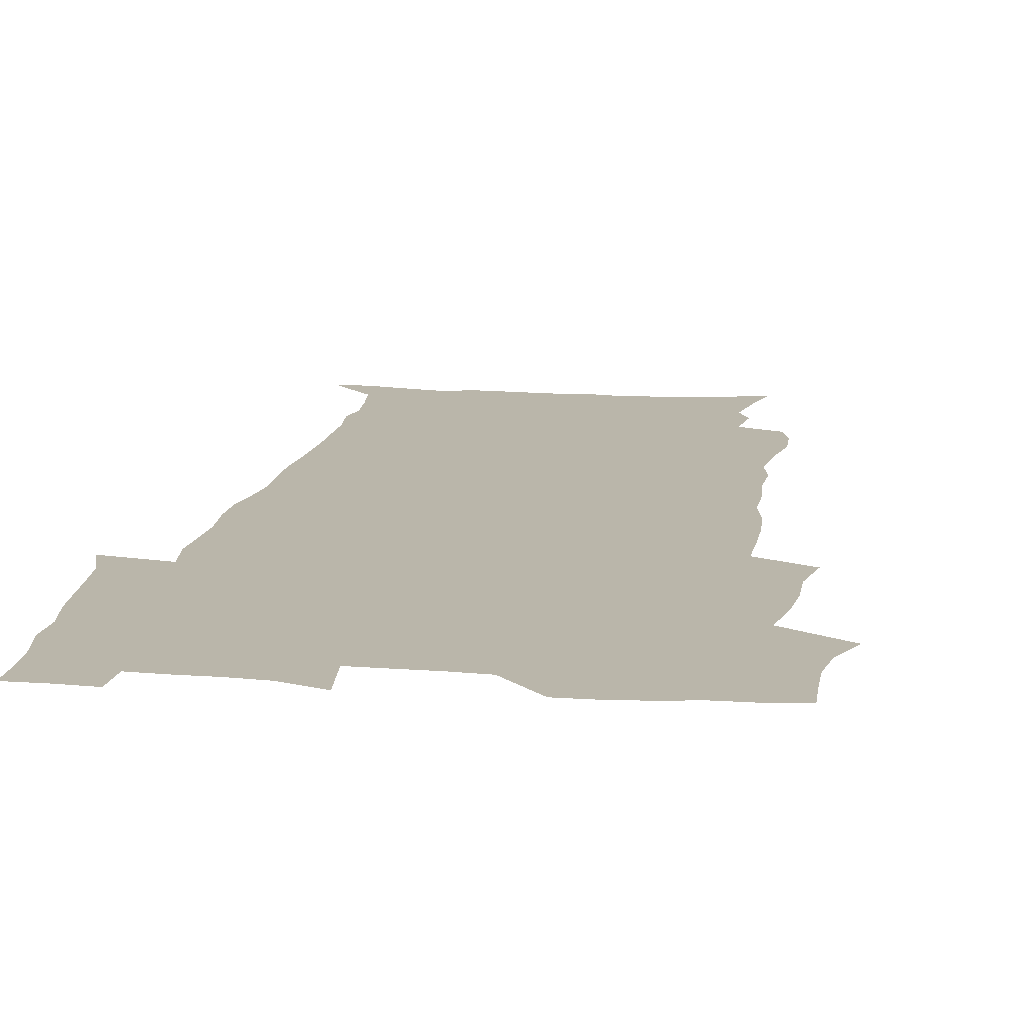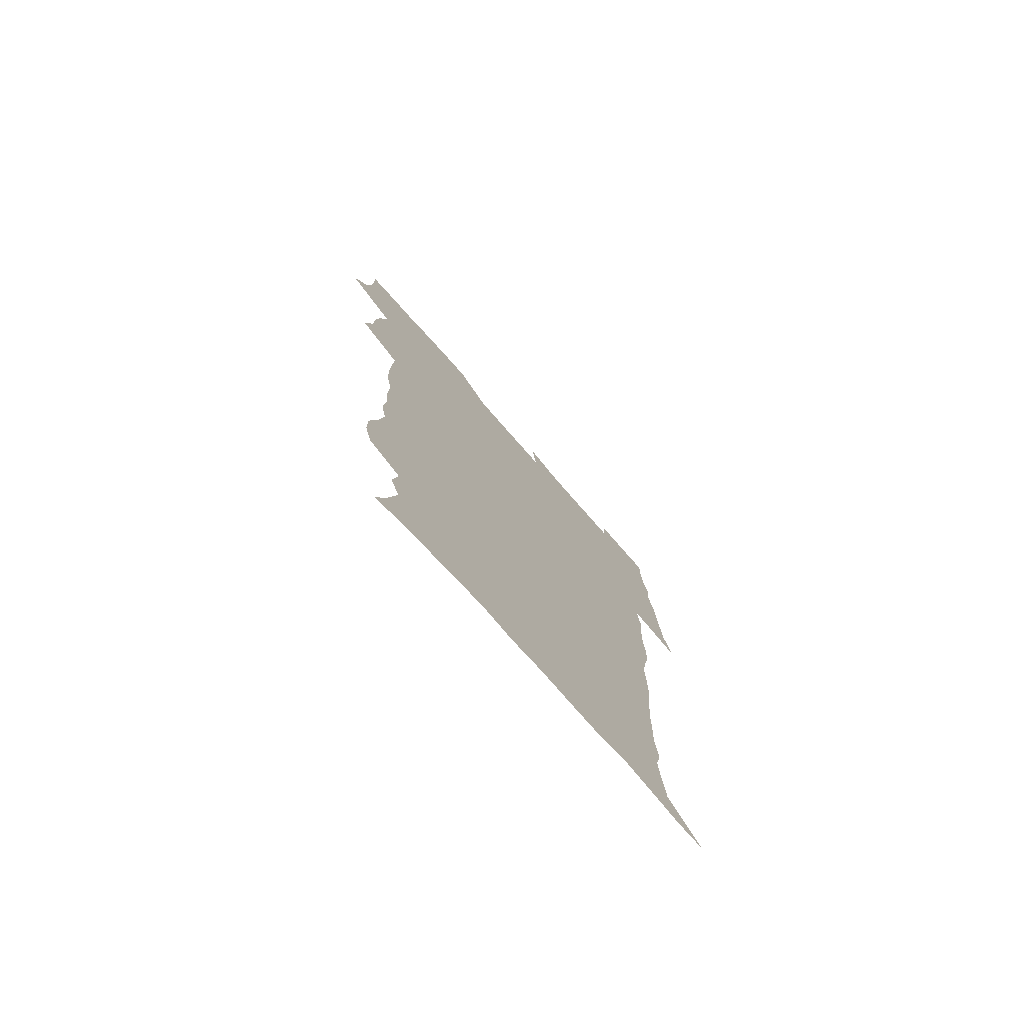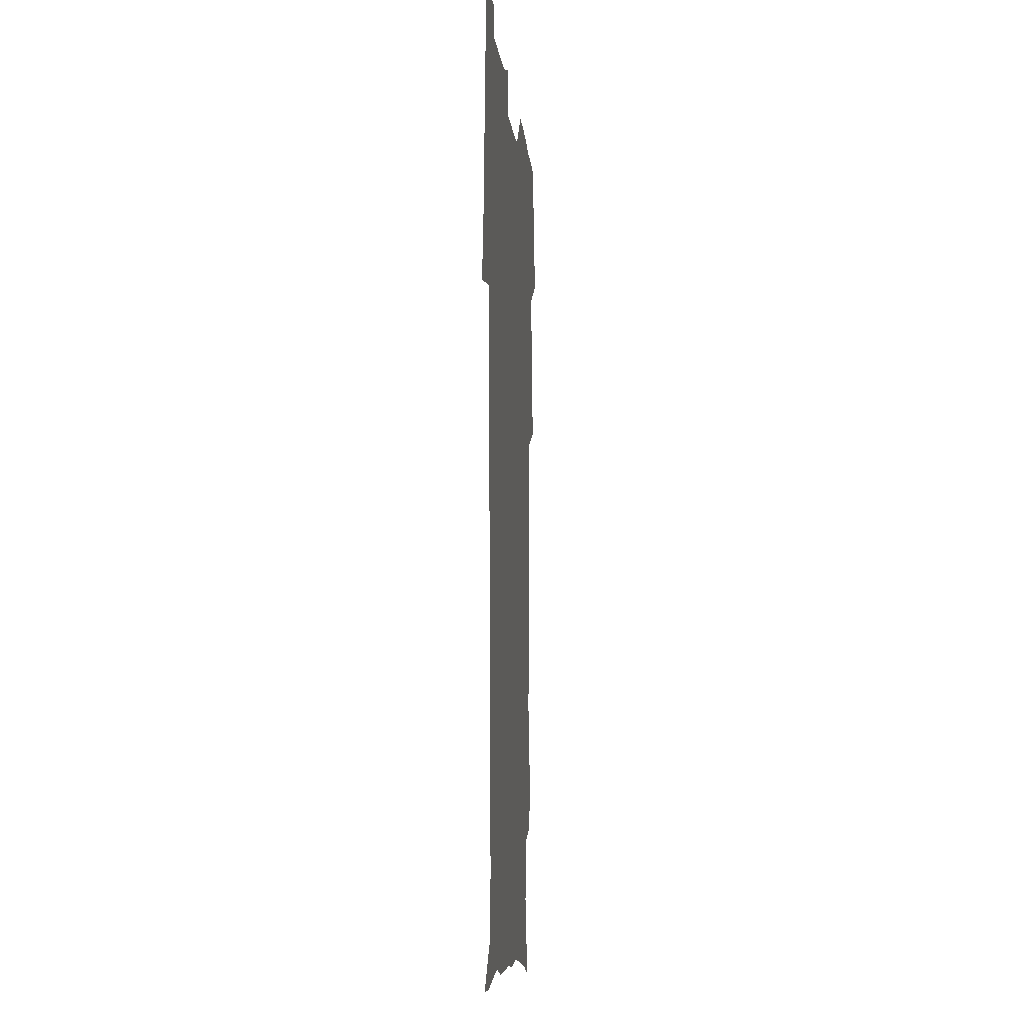
<metadata>
{"format":"obj","ext":"obj","renderer":"f3d","projection":"perspective","resolution":1024,"background":"white","views":[{"elev":13.8,"azim":-171.2,"up":"+Z"},{"elev":-76.9,"azim":-48.5,"up":"+Y"},{"elev":-9.0,"azim":95.8,"up":"+Y"}]}
</metadata>
<code>
v 470.2 524.8 0
v 477.6 539.6 0
v 480.3 554.3 0
v 480.5 569 0
v 480.4 583.7 0
v 486.3 440.1 0
v 490.7 458.6 0
v 490.8 474.2 0
v 492.7 491 0
v 496.7 509.2 0
v 497.7 523.9 0
v 496.4 538.9 0
v 497.1 553.5 0
v 498.1 567.6 0
v 494.9 585.5 0
v 510.7 235 0
v 507.3 247.4 0
v 507.1 262.1 0
v 511.3 280.5 0
v 513.7 298 0
v 511.1 311.4 0
v 512.2 328.8 0
v 511.1 344.5 0
v 511.7 362.4 0
v 508.8 377.2 0
v 508.1 393.8 0
v 508.5 411.3 0
v 509.3 429.2 0
v 508 445 0
v 509.9 461.8 0
v 508 476.6 0
v 510.8 493.5 0
v 512.4 509.1 0
v 513 523.9 0
v 511 539.1 0
v 514 553.5 0
v 512.3 568.9 0
v 510 585.5 0
v 520.2 164 0
v 525.5 180.8 0
v 530.1 200.8 0
v 525.3 211 0
v 528.2 228.3 0
v 529.8 245.4 0
v 532.7 263.3 0
v 533 278.5 0
v 532.2 293 0
v 532.5 308.6 0
v 531 323 0
v 530.6 338.6 0
v 529.8 353.9 0
v 529.7 370.1 0
v 528.8 385.7 0
v 527.6 401 0
v 526.7 416.6 0
v 527.9 433.7 0
v 526.9 448.7 0
v 527.9 464.7 0
v 526.8 479.5 0
v 529.1 495.5 0
v 528 510 0
v 528.1 524.6 0
v 528.8 539.2 0
v 528.5 553.9 0
v 526.7 570 0
v 524.2 588.1 0
v 536.7 169 0
v 536.4 180 0
v 544.6 206.4 0
v 544.2 220.7 0
v 544.9 236.3 0
v 547.8 254.4 0
v 548.4 269.8 0
v 548.5 284.9 0
v 548.8 300.4 0
v 547.6 314.3 0
v 546.6 328.9 0
v 548.5 347 0
v 546.8 360.3 0
v 546.1 375.4 0
v 545.6 390.8 0
v 544.4 405.5 0
v 543.9 420.8 0
v 542.9 435.5 0
v 543.5 451.3 0
v 543.9 466.6 0
v 544 481.6 0
v 544.2 496.2 0
v 544.2 510.6 0
v 544.8 524.8 0
v 544.4 538.9 0
v 544.3 552.7 0
v 541.2 570.9 0
v 538.5 589.4 0
v 549.6 170.7 0
v 554.8 190.3 0
v 558.9 210.5 0
v 561 228.1 0
v 562.9 245.2 0
v 563.2 260.2 0
v 562.8 274.3 0
v 563 289.5 0
v 562.5 303.8 0
v 561.8 318.2 0
v 561.6 333.4 0
v 561.1 347.6 0
v 561.4 363.9 0
v 561 378.9 0
v 560.1 393.3 0
v 560.7 409.4 0
v 559.8 423.6 0
v 559.4 438.4 0
v 559.1 453.2 0
v 559.5 468.3 0
v 559.8 482.8 0
v 559.5 497 0
v 559.5 511.1 0
v 559.3 525.1 0
v 559.2 539 0
v 558.3 553.4 0
v 556.1 570.2 0
v 553.2 589.4 0
v 564.6 173.1 0
v 569.6 193 0
v 574.2 216.1 0
v 575.4 232.2 0
v 576 247.4 0
v 576.4 262.5 0
v 576.7 277.7 0
v 576.1 291.6 0
v 575.8 306 0
v 575.9 321.4 0
v 575.9 336.4 0
v 575.8 351.2 0
v 576.3 367.5 0
v 575.4 381.5 0
v 574.1 395 0
v 574.5 410.5 0
v 573.9 424.5 0
v 574.5 440.7 0
v 574.1 454.7 0
v 573.9 469 0
v 573.9 483.3 0
v 573.7 497.3 0
v 573.9 511.4 0
v 574 525.3 0
v 573.8 539 0
v 572.5 554 0
v 570.4 571 0
v 580.3 174.5 0
v 582.6 189.2 0
v 586.9 215.4 0
v 588.7 234.4 0
v 589.3 250 0
v 589.1 263 0
v 589.5 279.2 0
v 589.2 293.1 0
v 589.1 308 0
v 589.5 323.9 0
v 589.2 337.8 0
v 588.8 350.6 0
v 589.4 368.9 0
v 589.5 383.8 0
v 588.7 397.2 0
v 588.4 411.4 0
v 587.4 424.8 0
v 588.3 441.1 0
v 588.3 455.5 0
v 588.1 469.6 0
v 588.2 483.8 0
v 588.2 497.9 0
v 588.4 511.8 0
v 588 525.6 0
v 587.8 539.3 0
v 587 554 0
v 585.7 569.9 0
v 595.2 172.3 0
v 598.4 194.3 0
v 600.3 215.9 0
v 601.5 235.1 0
v 601.9 250.3 0
v 601.7 263.3 0
v 602.3 280.2 0
v 602.2 294.1 0
v 602.3 309.6 0
v 602.3 323.5 0
v 602.3 337.8 0
v 602.6 353.2 0
v 602.5 367.9 0
v 602.5 384.5 0
v 602.4 398.2 0
v 602.2 412.5 0
v 602 426.6 0
v 602.1 441.1 0
v 602.3 456.2 0
v 602.4 470.4 0
v 602.2 484.1 0
v 602.3 498.3 0
v 602.4 512.2 0
v 602.1 525.8 0
v 601.7 540.1 0
v 601.3 554.3 0
v 600.5 569.8 0
v 611.4 173.6 0
v 613.1 197 0
v 613.7 214.7 0
v 614.3 234.2 0
v 614.5 250.8 0
v 614.7 265.1 0
v 615.2 279.1 0
v 615.2 295.2 0
v 615.2 309.6 0
v 615.2 324.7 0
v 615.4 336.8 0
v 616 354.9 0
v 615.9 369.1 0
v 616.1 383.1 0
v 615.9 398.4 0
v 615.9 412.3 0
v 615.9 427.4 0
v 616 441.2 0
v 616 456.6 0
v 616.1 470.3 0
v 616.1 484.2 0
v 616.2 498.3 0
v 616.1 512.2 0
v 616.1 526 0
v 616.1 539.7 0
v 615.7 554.4 0
v 615.2 569.4 0
v 612.9 592.4 0
v 627.3 172.5 0
v 627.3 196.9 0
v 627.2 216.6 0
v 627.3 233 0
v 627.5 248.6 0
v 627.5 263.4 0
v 628.5 277 0
v 627.9 295.4 0
v 628.1 309.7 0
v 628.5 323.6 0
v 628.9 339.8 0
v 629 354.8 0
v 629.2 369 0
v 629.5 383.1 0
v 629.5 398.1 0
v 629.6 412.4 0
v 629.9 426.5 0
v 629.9 441.4 0
v 630 455.8 0
v 629.9 470.2 0
v 629.9 484.2 0
v 630.4 497.9 0
v 629.9 512.3 0
v 630.2 526.1 0
v 630.1 540.1 0
v 630 554.4 0
v 629.8 570.2 0
v 630.4 586.1 0
v 643 171.8 0
v 641.8 194.5 0
v 640.5 215.6 0
v 640.2 232.5 0
v 640.9 246.2 0
v 641.7 259.2 0
v 641.4 276.8 0
v 641.4 292.3 0
v 641.1 308.2 0
v 642.1 321.5 0
v 641.9 338.7 0
v 642.3 353.3 0
v 642.5 368 0
v 643.1 382.1 0
v 643.6 396.4 0
v 643.7 411.3 0
v 643.8 426.1 0
v 644.2 440.4 0
v 644.2 455 0
v 644.2 469.5 0
v 644.5 483.7 0
v 644.4 497.9 0
v 644.8 511.9 0
v 644.3 526.3 0
v 644.3 540.2 0
v 644.5 554.7 0
v 644.7 570.6 0
v 645.5 584.8 0
v 658 175 0
v 656.3 193 0
v 654.3 213.1 0
v 653.7 229.5 0
v 654.2 244.2 0
v 654.1 260.2 0
v 655.1 273.7 0
v 654.6 290.3 0
v 655.2 304.8 0
v 655.1 320.9 0
v 656.1 335.1 0
v 656.7 349.8 0
v 656.8 365.1 0
v 656.8 380.5 0
v 658 394.5 0
v 658.2 409.5 0
v 658.3 424.6 0
v 658.6 439.3 0
v 658.7 454 0
v 659 468.5 0
v 659.1 483 0
v 658.4 497.8 0
v 659 511.8 0
v 658.8 526.1 0
v 659.1 540.4 0
v 659.1 554.8 0
v 659.5 569.6 0
v 660.2 584.7 0
v 673.6 172.1 0
v 672.4 187.8 0
v 669.7 207.5 0
v 668.6 224.4 0
v 668.8 239.6 0
v 668.7 255.1 0
v 669 270 0
v 668.8 286 0
v 669.3 301 0
v 669.1 317 0
v 670.1 331.6 0
v 671 346.4 0
v 671.2 361.9 0
v 672.7 376.2 0
v 675.1 390.1 0
v 673.9 406.6 0
v 674.8 421.4 0
v 674.2 437.2 0
v 675 451.9 0
v 674.9 467 0
v 675.2 481.7 0
v 674.8 496.6 0
v 673.6 511.5 0
v 674.6 525.7 0
v 673.2 540.7 0
v 673.6 554.6 0
v 674.1 568.6 0
v 674.9 583.9 0
v 675.9 599 0
v 689.7 168.8 0
v 685.8 187.8 0
v 684.1 204 0
v 683 220 0
v 685.7 232.2 0
v 684.1 249 0
v 684.5 263.7 0
v 684.8 279 0
v 685.6 293.8 0
v 686.6 308.8 0
v 688.1 323.5 0
v 688.3 339.4 0
v 687.9 356 0
v 690 370.6 0
v 693 384.7 0
v 693.4 400.6 0
v 692.2 417.6 0
v 693.2 433 0
v 694.3 448.3 0
v 692.2 464.9 0
v 693.3 479.4 0
v 694.2 494.1 0
v 691.5 509.9 0
v 691.7 524.5 0
v 689.8 539.8 0
v 689 554.3 0
v 688.5 568.5 0
v 689.9 583 0
v 690.9 598 0
v 703.7 168.8 0
v 720.1 459.9 0
v 715.2 476.5 0
v 713.9 491.6 0
v 712.9 506.9 0
v 711.8 522.1 0
v 709.1 538 0
v 710 553 0
v 707.2 568.4 0
v 706.5 583.2 0
v 706.7 598 0
f 10 11 1
f 1 11 2
f 11 12 2
f 2 12 3
f 12 13 3
f 3 13 4
f 13 14 4
f 4 14 5
f 14 15 5
f 28 29 6
f 6 29 7
f 29 30 7
f 7 30 8
f 30 31 8
f 8 31 9
f 31 32 9
f 9 32 10
f 32 33 10
f 10 33 11
f 33 34 11
f 11 34 12
f 34 35 12
f 12 35 13
f 35 36 13
f 13 36 14
f 36 37 14
f 14 37 15
f 37 38 15
f 43 44 16
f 16 44 17
f 44 45 17
f 17 45 18
f 45 46 18
f 18 46 19
f 46 47 19
f 19 47 20
f 47 48 20
f 20 48 21
f 48 49 21
f 21 49 22
f 49 50 22
f 22 50 23
f 50 51 23
f 23 51 24
f 51 52 24
f 24 52 25
f 52 53 25
f 25 53 26
f 53 54 26
f 26 54 27
f 54 55 27
f 27 55 28
f 55 56 28
f 28 56 29
f 56 57 29
f 29 57 30
f 57 58 30
f 30 58 31
f 58 59 31
f 31 59 32
f 59 60 32
f 32 60 33
f 60 61 33
f 33 61 34
f 61 62 34
f 34 62 35
f 62 63 35
f 35 63 36
f 63 64 36
f 36 64 37
f 64 65 37
f 37 65 38
f 65 66 38
f 39 67 40
f 67 68 40
f 40 68 41
f 68 69 41
f 41 69 42
f 69 70 42
f 42 70 43
f 70 71 43
f 43 71 44
f 71 72 44
f 44 72 45
f 72 73 45
f 45 73 46
f 73 74 46
f 46 74 47
f 74 75 47
f 47 75 48
f 75 76 48
f 48 76 49
f 76 77 49
f 49 77 50
f 77 78 50
f 50 78 51
f 78 79 51
f 51 79 52
f 79 80 52
f 52 80 53
f 80 81 53
f 53 81 54
f 81 82 54
f 54 82 55
f 82 83 55
f 55 83 56
f 83 84 56
f 56 84 57
f 84 85 57
f 57 85 58
f 85 86 58
f 58 86 59
f 86 87 59
f 59 87 60
f 87 88 60
f 60 88 61
f 88 89 61
f 61 89 62
f 89 90 62
f 62 90 63
f 90 91 63
f 63 91 64
f 91 92 64
f 64 92 65
f 92 93 65
f 65 93 66
f 93 94 66
f 67 95 68
f 95 96 68
f 68 96 69
f 96 97 69
f 69 97 70
f 97 98 70
f 70 98 71
f 98 99 71
f 71 99 72
f 99 100 72
f 72 100 73
f 100 101 73
f 73 101 74
f 101 102 74
f 74 102 75
f 102 103 75
f 75 103 76
f 103 104 76
f 76 104 77
f 104 105 77
f 77 105 78
f 105 106 78
f 78 106 79
f 106 107 79
f 79 107 80
f 107 108 80
f 80 108 81
f 108 109 81
f 81 109 82
f 109 110 82
f 82 110 83
f 110 111 83
f 83 111 84
f 111 112 84
f 84 112 85
f 112 113 85
f 85 113 86
f 113 114 86
f 86 114 87
f 114 115 87
f 87 115 88
f 115 116 88
f 88 116 89
f 116 117 89
f 89 117 90
f 117 118 90
f 90 118 91
f 118 119 91
f 91 119 92
f 119 120 92
f 92 120 93
f 120 121 93
f 93 121 94
f 121 122 94
f 95 123 96
f 123 124 96
f 96 124 97
f 124 125 97
f 97 125 98
f 125 126 98
f 98 126 99
f 126 127 99
f 99 127 100
f 127 128 100
f 100 128 101
f 128 129 101
f 101 129 102
f 129 130 102
f 102 130 103
f 130 131 103
f 103 131 104
f 131 132 104
f 104 132 105
f 132 133 105
f 105 133 106
f 133 134 106
f 106 134 107
f 134 135 107
f 107 135 108
f 135 136 108
f 108 136 109
f 136 137 109
f 109 137 110
f 137 138 110
f 110 138 111
f 138 139 111
f 111 139 112
f 139 140 112
f 112 140 113
f 140 141 113
f 113 141 114
f 141 142 114
f 114 142 115
f 142 143 115
f 115 143 116
f 143 144 116
f 116 144 117
f 144 145 117
f 117 145 118
f 145 146 118
f 118 146 119
f 146 147 119
f 119 147 120
f 147 148 120
f 120 148 121
f 148 149 121
f 121 149 122
f 123 150 124
f 150 151 124
f 124 151 125
f 151 152 125
f 125 152 126
f 152 153 126
f 126 153 127
f 153 154 127
f 127 154 128
f 154 155 128
f 128 155 129
f 155 156 129
f 129 156 130
f 156 157 130
f 130 157 131
f 157 158 131
f 131 158 132
f 158 159 132
f 132 159 133
f 159 160 133
f 133 160 134
f 160 161 134
f 134 161 135
f 161 162 135
f 135 162 136
f 162 163 136
f 136 163 137
f 163 164 137
f 137 164 138
f 164 165 138
f 138 165 139
f 165 166 139
f 139 166 140
f 166 167 140
f 140 167 141
f 167 168 141
f 141 168 142
f 168 169 142
f 142 169 143
f 169 170 143
f 143 170 144
f 170 171 144
f 144 171 145
f 171 172 145
f 145 172 146
f 172 173 146
f 146 173 147
f 173 174 147
f 147 174 148
f 174 175 148
f 148 175 149
f 175 176 149
f 150 177 151
f 177 178 151
f 151 178 152
f 178 179 152
f 152 179 153
f 179 180 153
f 153 180 154
f 180 181 154
f 154 181 155
f 181 182 155
f 155 182 156
f 182 183 156
f 156 183 157
f 183 184 157
f 157 184 158
f 184 185 158
f 158 185 159
f 185 186 159
f 159 186 160
f 186 187 160
f 160 187 161
f 187 188 161
f 161 188 162
f 188 189 162
f 162 189 163
f 189 190 163
f 163 190 164
f 190 191 164
f 164 191 165
f 191 192 165
f 165 192 166
f 192 193 166
f 166 193 167
f 193 194 167
f 167 194 168
f 194 195 168
f 168 195 169
f 195 196 169
f 169 196 170
f 196 197 170
f 170 197 171
f 197 198 171
f 171 198 172
f 198 199 172
f 172 199 173
f 199 200 173
f 173 200 174
f 200 201 174
f 174 201 175
f 201 202 175
f 175 202 176
f 202 203 176
f 177 204 178
f 204 205 178
f 178 205 179
f 205 206 179
f 179 206 180
f 206 207 180
f 180 207 181
f 207 208 181
f 181 208 182
f 208 209 182
f 182 209 183
f 209 210 183
f 183 210 184
f 210 211 184
f 184 211 185
f 211 212 185
f 185 212 186
f 212 213 186
f 186 213 187
f 213 214 187
f 187 214 188
f 214 215 188
f 188 215 189
f 215 216 189
f 189 216 190
f 216 217 190
f 190 217 191
f 217 218 191
f 191 218 192
f 218 219 192
f 192 219 193
f 219 220 193
f 193 220 194
f 220 221 194
f 194 221 195
f 221 222 195
f 195 222 196
f 222 223 196
f 196 223 197
f 223 224 197
f 197 224 198
f 224 225 198
f 198 225 199
f 225 226 199
f 199 226 200
f 226 227 200
f 200 227 201
f 227 228 201
f 201 228 202
f 228 229 202
f 202 229 203
f 229 230 203
f 204 232 205
f 232 233 205
f 205 233 206
f 233 234 206
f 206 234 207
f 234 235 207
f 207 235 208
f 235 236 208
f 208 236 209
f 236 237 209
f 209 237 210
f 237 238 210
f 210 238 211
f 238 239 211
f 211 239 212
f 239 240 212
f 212 240 213
f 240 241 213
f 213 241 214
f 241 242 214
f 214 242 215
f 242 243 215
f 215 243 216
f 243 244 216
f 216 244 217
f 244 245 217
f 217 245 218
f 245 246 218
f 218 246 219
f 246 247 219
f 219 247 220
f 247 248 220
f 220 248 221
f 248 249 221
f 221 249 222
f 249 250 222
f 222 250 223
f 250 251 223
f 223 251 224
f 251 252 224
f 224 252 225
f 252 253 225
f 225 253 226
f 253 254 226
f 226 254 227
f 254 255 227
f 227 255 228
f 255 256 228
f 228 256 229
f 256 257 229
f 229 257 230
f 257 258 230
f 230 258 231
f 258 259 231
f 232 260 233
f 260 261 233
f 233 261 234
f 261 262 234
f 234 262 235
f 262 263 235
f 235 263 236
f 263 264 236
f 236 264 237
f 264 265 237
f 237 265 238
f 265 266 238
f 238 266 239
f 266 267 239
f 239 267 240
f 267 268 240
f 240 268 241
f 268 269 241
f 241 269 242
f 269 270 242
f 242 270 243
f 270 271 243
f 243 271 244
f 271 272 244
f 244 272 245
f 272 273 245
f 245 273 246
f 273 274 246
f 246 274 247
f 274 275 247
f 247 275 248
f 275 276 248
f 248 276 249
f 276 277 249
f 249 277 250
f 277 278 250
f 250 278 251
f 278 279 251
f 251 279 252
f 279 280 252
f 252 280 253
f 280 281 253
f 253 281 254
f 281 282 254
f 254 282 255
f 282 283 255
f 255 283 256
f 283 284 256
f 256 284 257
f 284 285 257
f 257 285 258
f 285 286 258
f 258 286 259
f 286 287 259
f 260 288 261
f 288 289 261
f 261 289 262
f 289 290 262
f 262 290 263
f 290 291 263
f 263 291 264
f 291 292 264
f 264 292 265
f 292 293 265
f 265 293 266
f 293 294 266
f 266 294 267
f 294 295 267
f 267 295 268
f 295 296 268
f 268 296 269
f 296 297 269
f 269 297 270
f 297 298 270
f 270 298 271
f 298 299 271
f 271 299 272
f 299 300 272
f 272 300 273
f 300 301 273
f 273 301 274
f 301 302 274
f 274 302 275
f 302 303 275
f 275 303 276
f 303 304 276
f 276 304 277
f 304 305 277
f 277 305 278
f 305 306 278
f 278 306 279
f 306 307 279
f 279 307 280
f 307 308 280
f 280 308 281
f 308 309 281
f 281 309 282
f 309 310 282
f 282 310 283
f 310 311 283
f 283 311 284
f 311 312 284
f 284 312 285
f 312 313 285
f 285 313 286
f 313 314 286
f 286 314 287
f 314 315 287
f 288 316 289
f 316 317 289
f 289 317 290
f 317 318 290
f 290 318 291
f 318 319 291
f 291 319 292
f 319 320 292
f 292 320 293
f 320 321 293
f 293 321 294
f 321 322 294
f 294 322 295
f 322 323 295
f 295 323 296
f 323 324 296
f 296 324 297
f 324 325 297
f 297 325 298
f 325 326 298
f 298 326 299
f 326 327 299
f 299 327 300
f 327 328 300
f 300 328 301
f 328 329 301
f 301 329 302
f 329 330 302
f 302 330 303
f 330 331 303
f 303 331 304
f 331 332 304
f 304 332 305
f 332 333 305
f 305 333 306
f 333 334 306
f 306 334 307
f 334 335 307
f 307 335 308
f 335 336 308
f 308 336 309
f 336 337 309
f 309 337 310
f 337 338 310
f 310 338 311
f 338 339 311
f 311 339 312
f 339 340 312
f 312 340 313
f 340 341 313
f 313 341 314
f 341 342 314
f 314 342 315
f 342 343 315
f 316 345 317
f 345 346 317
f 317 346 318
f 346 347 318
f 318 347 319
f 347 348 319
f 319 348 320
f 348 349 320
f 320 349 321
f 349 350 321
f 321 350 322
f 350 351 322
f 322 351 323
f 351 352 323
f 323 352 324
f 352 353 324
f 324 353 325
f 353 354 325
f 325 354 326
f 354 355 326
f 326 355 327
f 355 356 327
f 327 356 328
f 356 357 328
f 328 357 329
f 357 358 329
f 329 358 330
f 358 359 330
f 330 359 331
f 359 360 331
f 331 360 332
f 360 361 332
f 332 361 333
f 361 362 333
f 333 362 334
f 362 363 334
f 334 363 335
f 363 364 335
f 335 364 336
f 364 365 336
f 336 365 337
f 365 366 337
f 337 366 338
f 366 367 338
f 338 367 339
f 367 368 339
f 339 368 340
f 368 369 340
f 340 369 341
f 369 370 341
f 341 370 342
f 370 371 342
f 342 371 343
f 371 372 343
f 343 372 344
f 372 373 344
f 345 374 346
f 364 375 365
f 375 376 365
f 365 376 366
f 376 377 366
f 366 377 367
f 377 378 367
f 367 378 368
f 378 379 368
f 368 379 369
f 379 380 369
f 369 380 370
f 380 381 370
f 370 381 371
f 381 382 371
f 371 382 372
f 382 383 372
f 372 383 373
f 383 384 373

</code>
